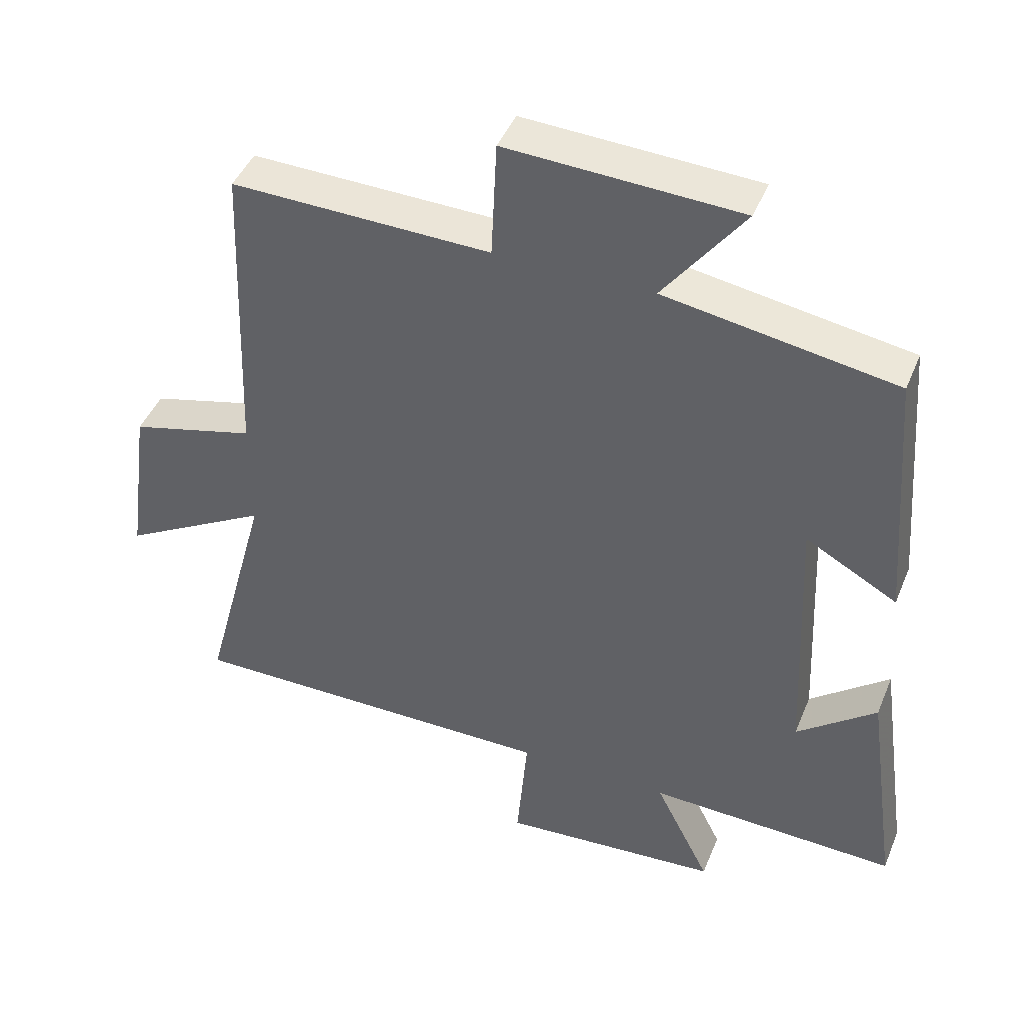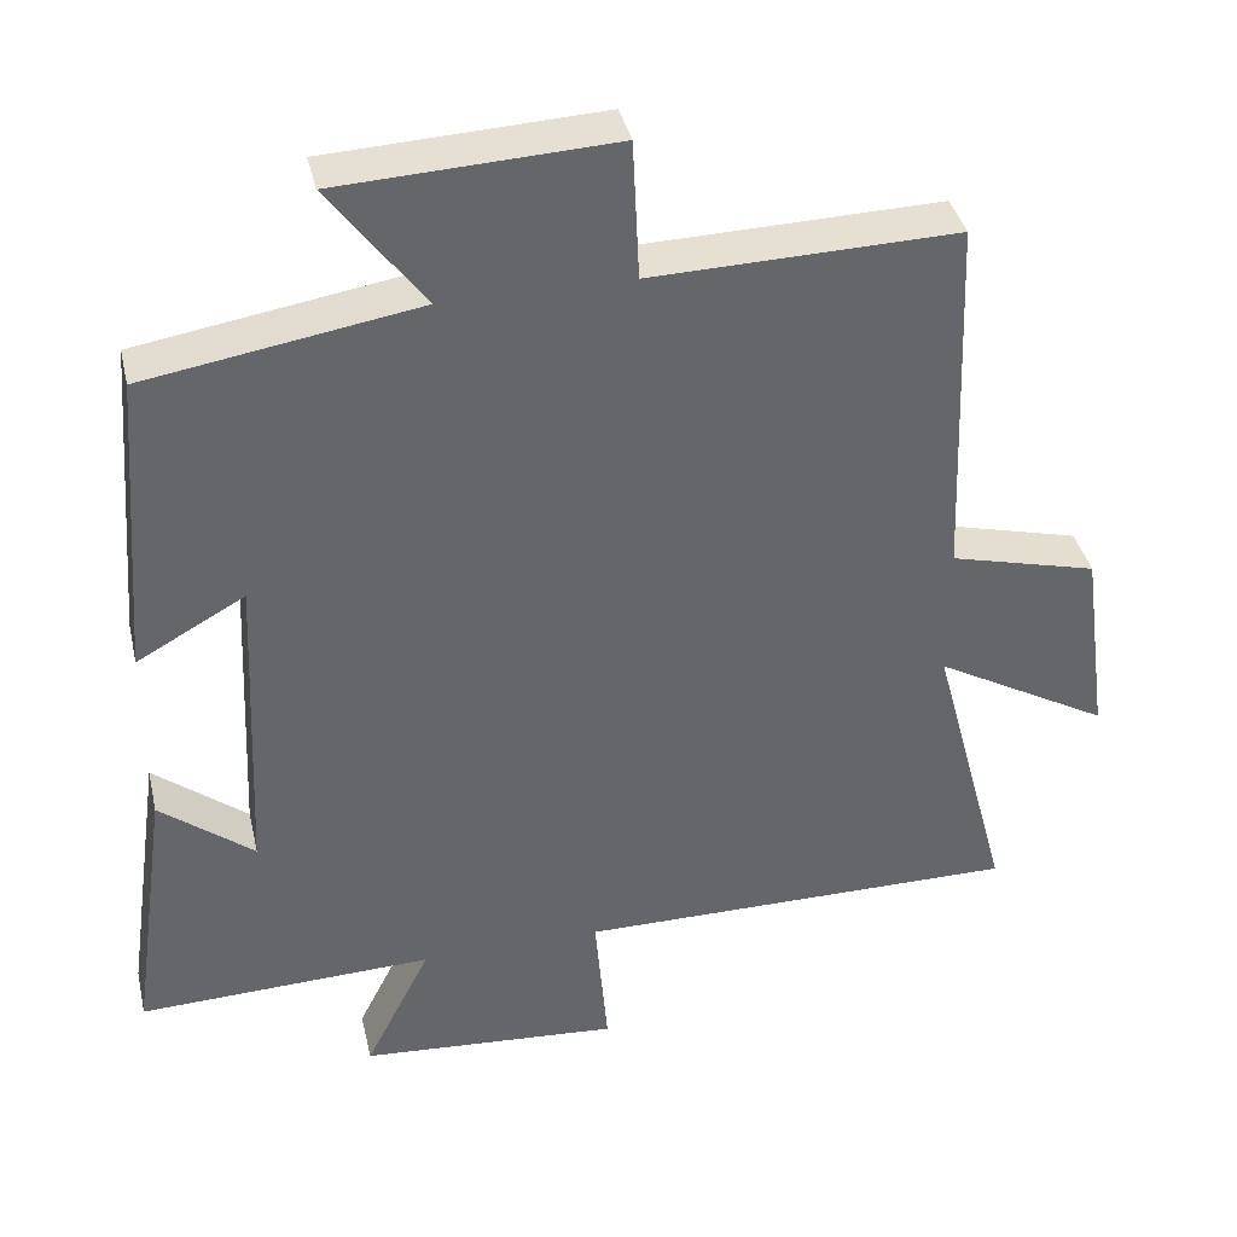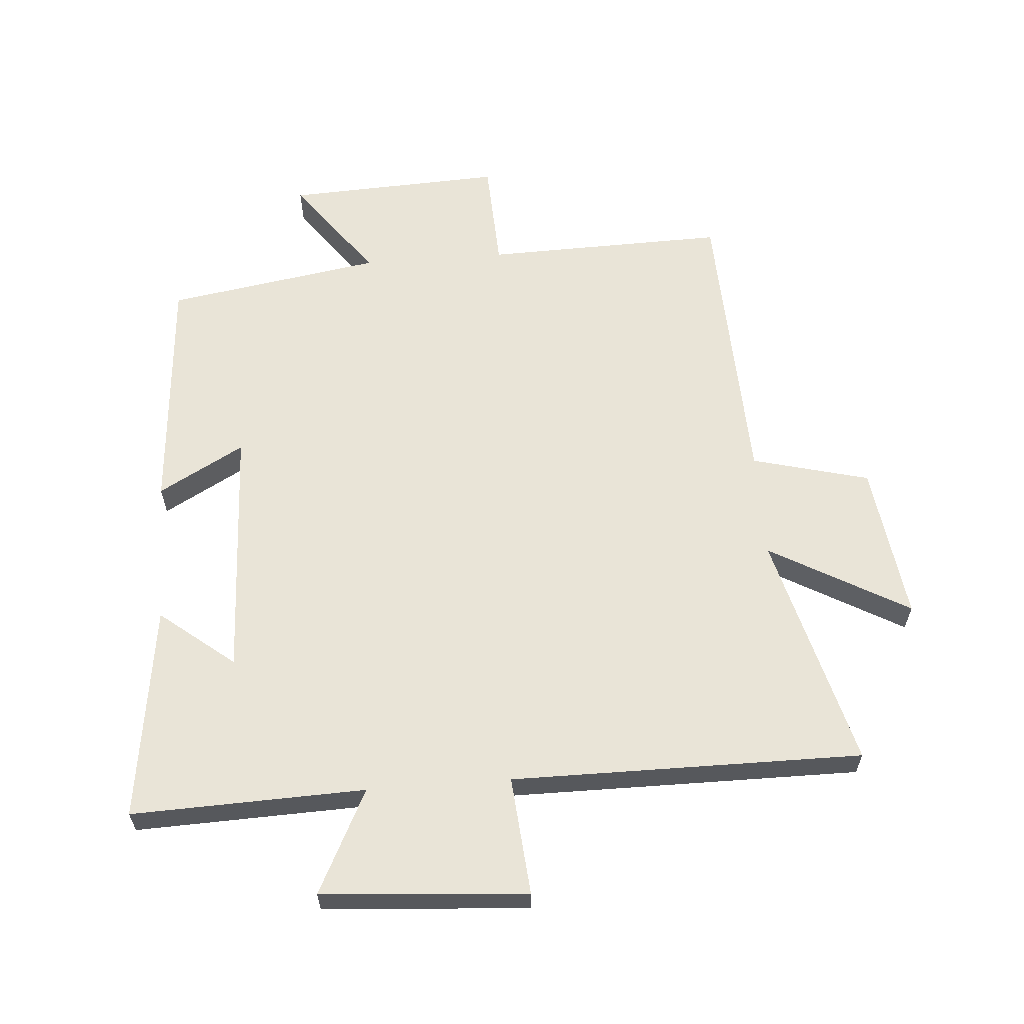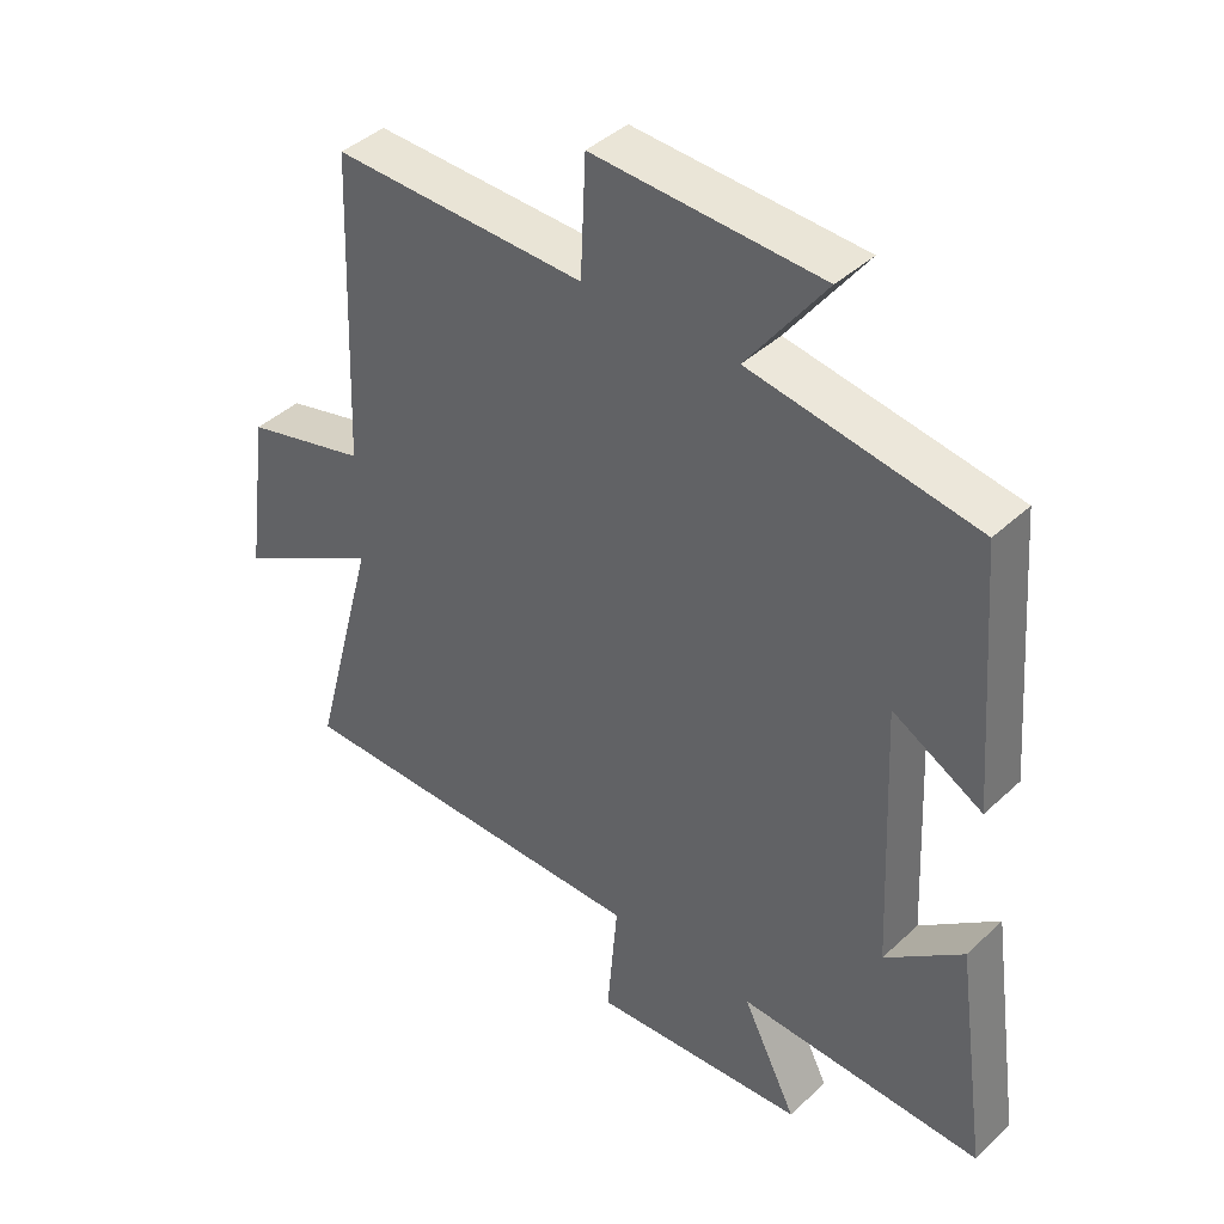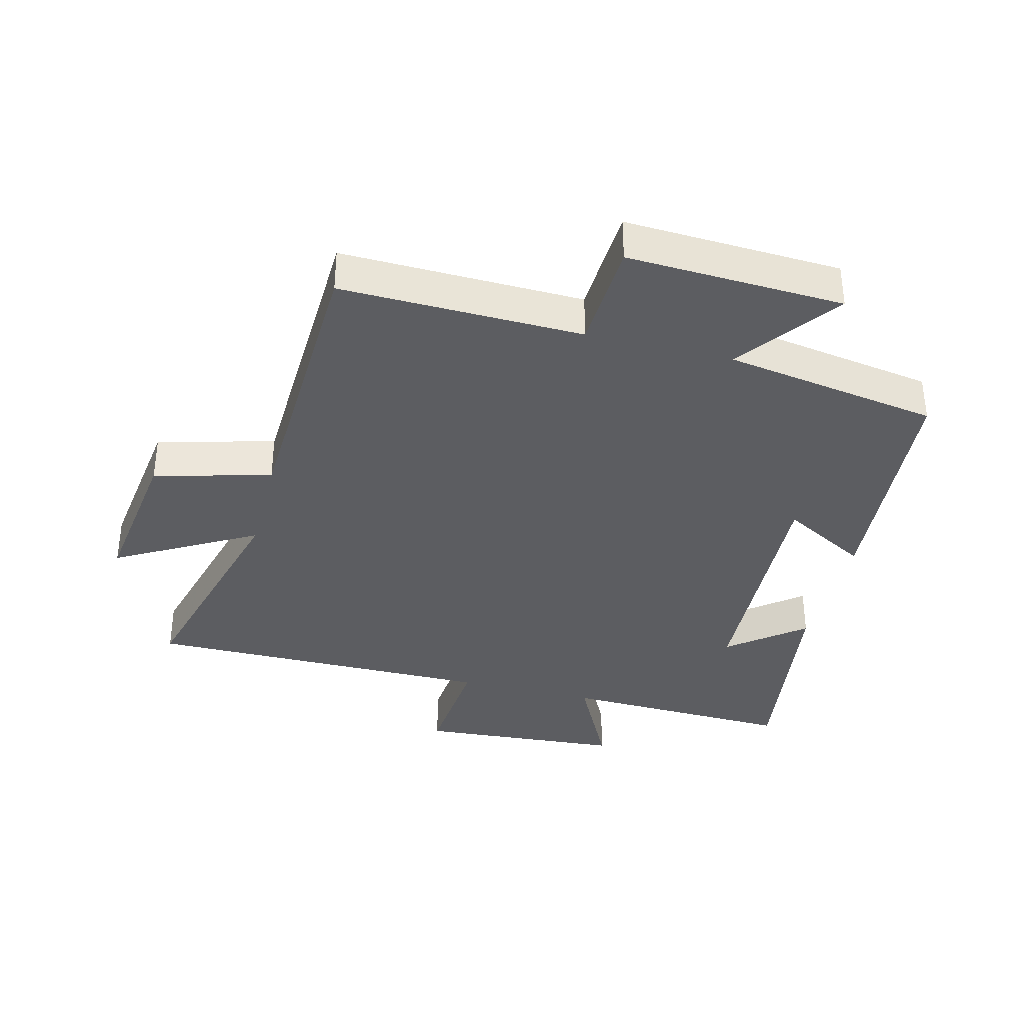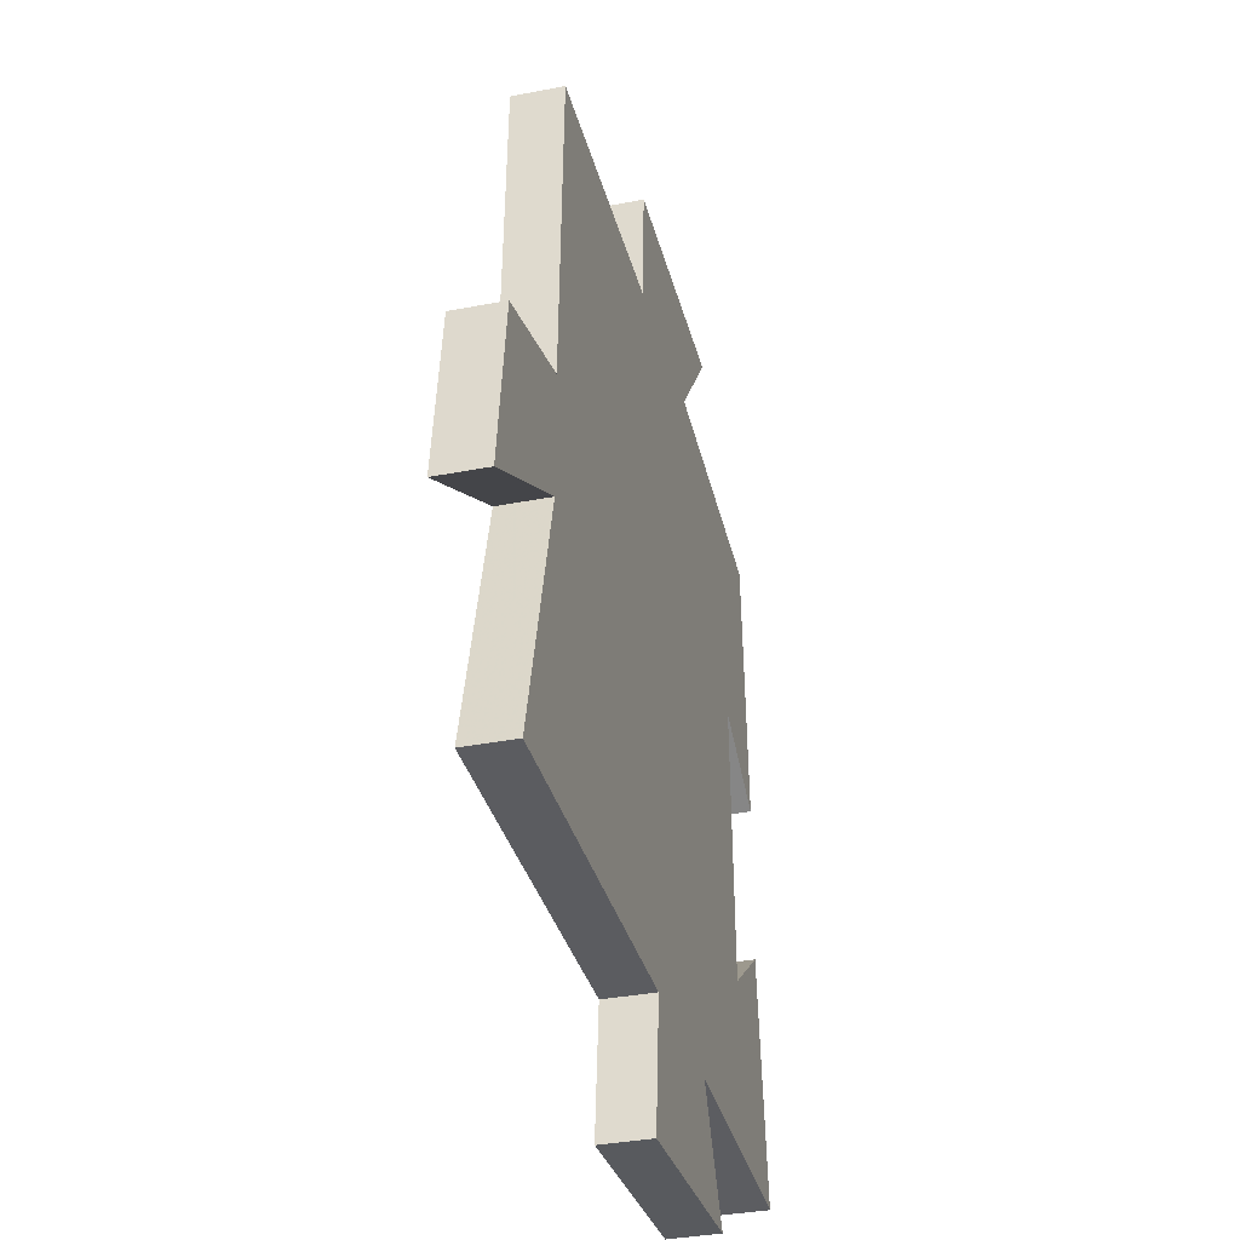
<metadata>
{"format":"obj","ext":"obj","renderer":"f3d","projection":"perspective","resolution":1024,"background":"white","views":[{"elev":44.3,"azim":21.5,"up":"+Z"},{"elev":38.6,"azim":167.1,"up":"+Z"},{"elev":61.2,"azim":175.6,"up":"+Y"},{"elev":41.4,"azim":41.7,"up":"+Z"},{"elev":-36.3,"azim":-14.2,"up":"+Y"},{"elev":-35.0,"azim":-75.4,"up":"+Z"}]}
</metadata>
<code>
v -0.599 0.07 -0.502
v -0.5 0.07 -0.13
v -0.719 0.07 -0.254
v -0.685 0.07 -0.006
v -0.5 0.07 0.042
v -0.482 0.07 0.509
v -0.101 0.07 0.5
v -0.093 0.07 0.675
v 0.249 0.07 0.659
v 0.131 0.07 0.5
v 0.47 0.07 0.445
v 0.5 0.07 0.06
v 0.365 0.07 0.135
v 0.383 0.07 -0.265
v 0.5 0.07 -0.172
v 0.548 0.07 -0.512
v 0.18 0.07 -0.5
v 0.262 0.07 -0.663
v -0.062 0.07 -0.687
v -0.046 0.07 -0.5
v -0.599 0 -0.502
v -0.5 0 -0.13
v -0.719 0 -0.254
v -0.685 0 -0.006
v -0.5 0 0.042
v -0.482 0 0.509
v -0.101 0 0.5
v -0.093 0 0.675
v 0.249 0 0.659
v 0.131 0 0.5
v 0.47 0 0.445
v 0.5 0 0.06
v 0.365 0 0.135
v 0.383 0 -0.265
v 0.5 0 -0.172
v 0.548 0 -0.512
v 0.18 0 -0.5
v 0.262 0 -0.663
v -0.062 0 -0.687
v -0.046 0 -0.5
f 17 18 19 20
f 14 15 16 17
f 13 14 17 20
f 10 11 12 13
f 20 1 2
f 13 20 2
f 10 13 2
f 7 8 9 10
f 5 6 7
f 10 2 3
f 7 10 3
f 5 7 3
f 3 4 5
f 40 39 38 37
f 37 36 35 34
f 40 37 34 33
f 33 32 31 30
f 22 21 40
f 22 40 33
f 22 33 30
f 30 29 28 27
f 27 26 25
f 23 22 30
f 23 30 27
f 23 27 25
f 25 24 23
f 1 21 22 2
f 2 22 23 3
f 3 23 24 4
f 4 24 25 5
f 5 25 26 6
f 6 26 27 7
f 7 27 28 8
f 8 28 29 9
f 9 29 30 10
f 10 30 31 11
f 11 31 32 12
f 12 32 33 13
f 13 33 34 14
f 14 34 35 15
f 15 35 36 16
f 16 36 37 17
f 17 37 38 18
f 18 38 39 19
f 19 39 40 20
f 20 40 21 1

</code>
